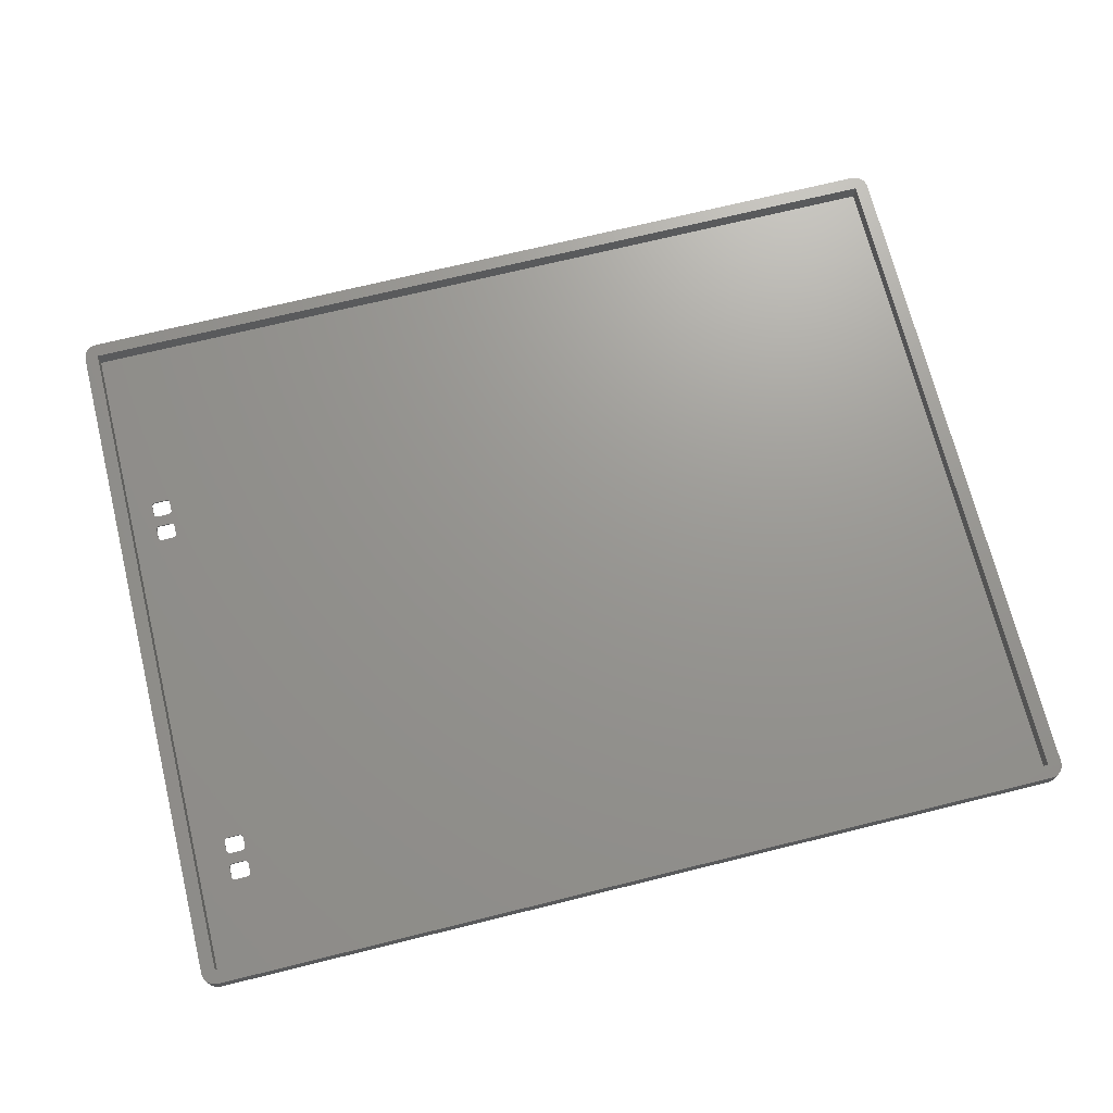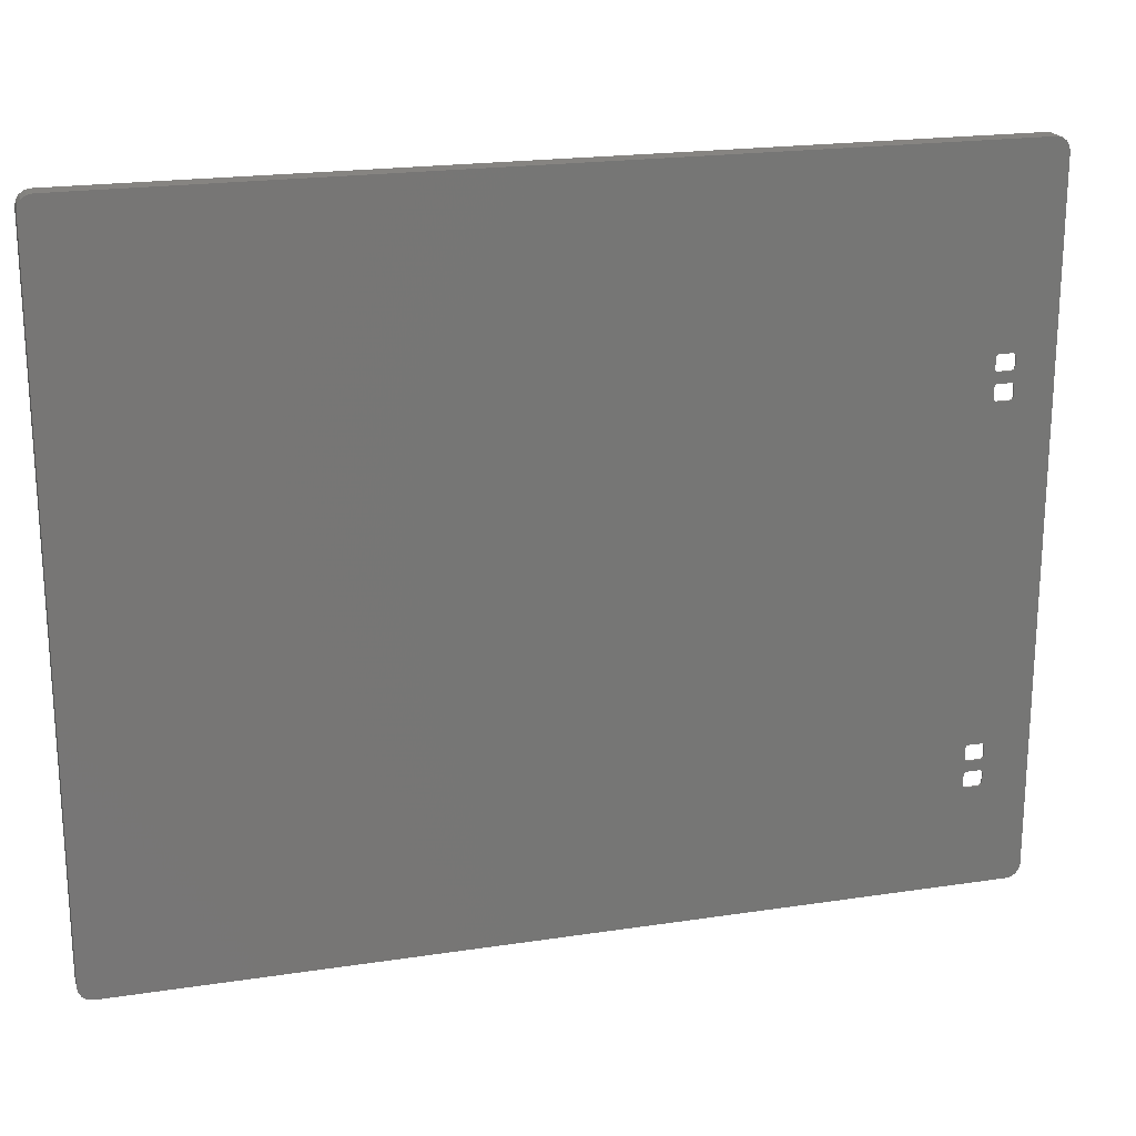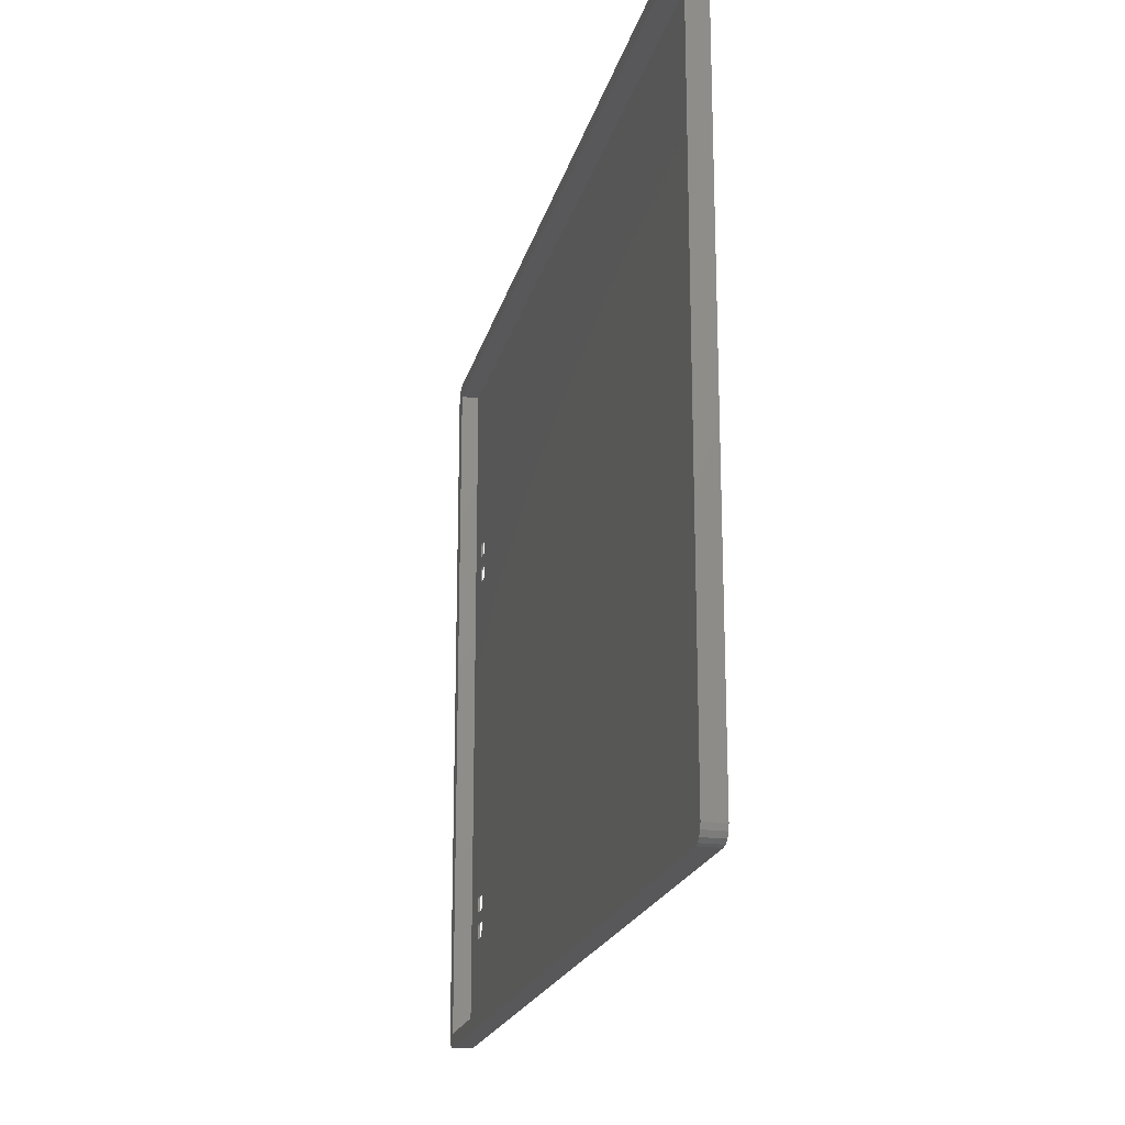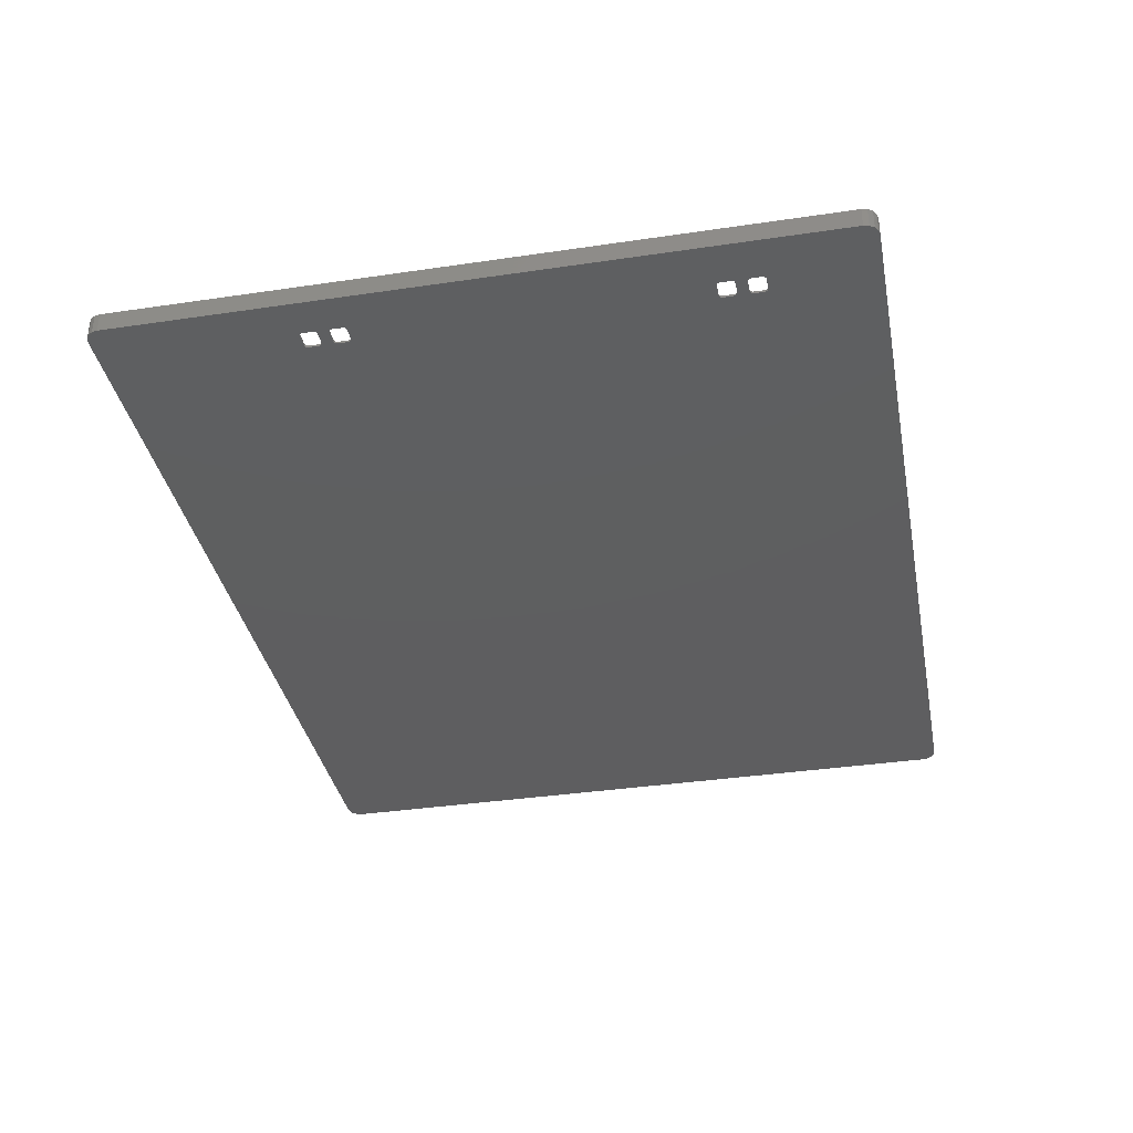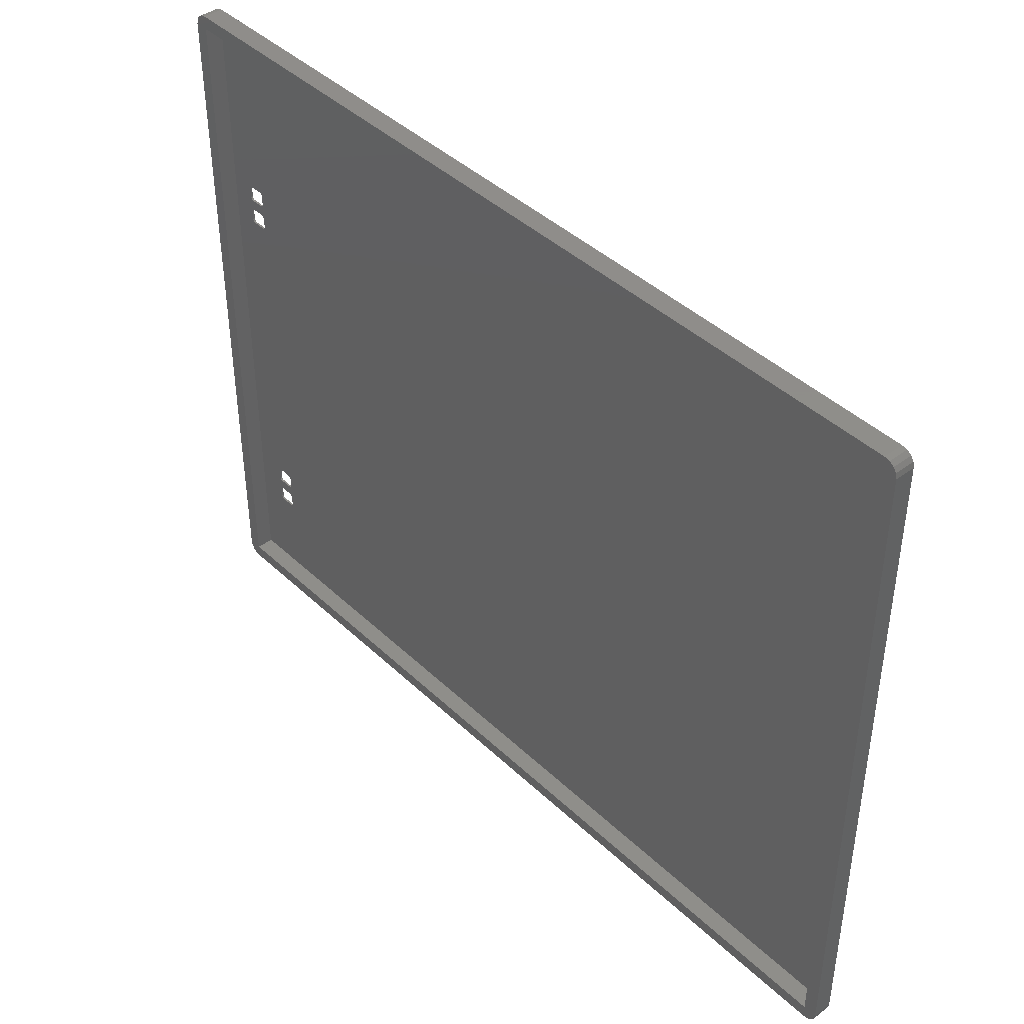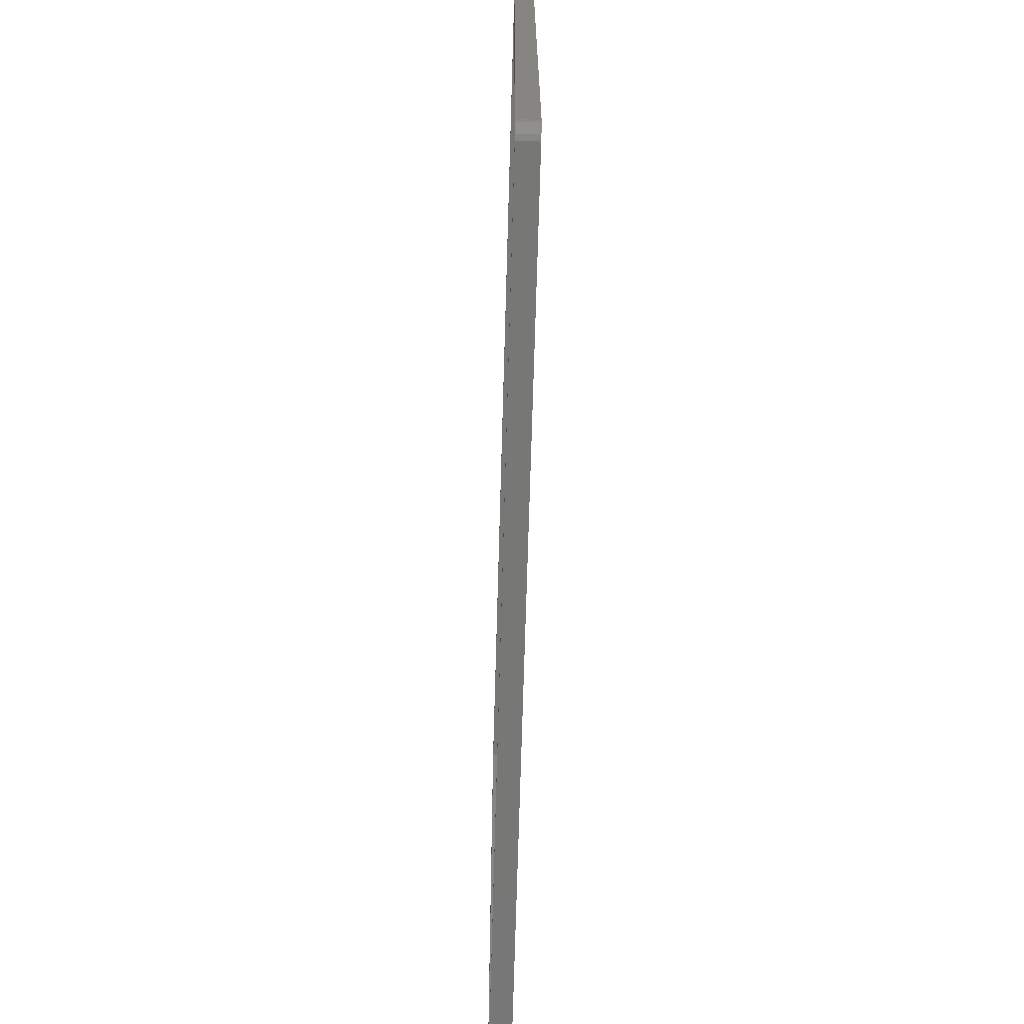
<metadata>
{"format":"stl","ext":"stl","renderer":"f3d","projection":"perspective","resolution":1024,"background":"white","views":[{"elev":70.5,"azim":-13.9,"up":"+Z"},{"elev":20.7,"azim":164.7,"up":"+Y"},{"elev":-20.0,"azim":76.8,"up":"+Y"},{"elev":-36.2,"azim":-79.0,"up":"+Z"},{"elev":42.4,"azim":48.2,"up":"+Y"},{"elev":-69.4,"azim":88.4,"up":"+Y"}]}
</metadata>
<code>
# stl→obj: 208 verts, 428 faces
v 49.29 43.29 0
v 49.08 43.62 1.45
v 49.08 43.62 0
v 49.29 43.29 1.45
v 113.9 94.38 1.45
v 113.7 94.71 0
v 113.7 94.71 1.45
v 113.9 94.38 0
v 113 95 0
v 50 95 1.45
v 113 95 1.45
v 50 95 0
v 113.4 94.92 1.45
v 113.4 94.92 0
v 114 44 1.45
v 114 94 0
v 114 94 1.45
v 114 44 0
v 49.62 94.92 1.45
v 49.62 94.92 0
v 49 44 1.45
v 49 44 0
v 50 43 0
v 113 43 1.45
v 50 43 1.45
v 113 43 0
v 113.7 43.29 1.45
v 113.9 43.62 0
v 113.9 43.62 1.45
v 113.7 43.29 0
v 113.4 43.08 1.45
v 113.4 43.08 0
v 53.18 78.95 0
v 53.2 80.15 0
v 53.2 78.85 0
v 53.18 80.05 0
v 53.13 79.03 0
v 53.13 79.97 0
v 53.05 79.08 0
v 53.05 79.92 0
v 52.95 79.1 0
v 52.95 79.9 0
v 52.05 79.1 0
v 52.05 79.9 0
v 51.95 79.08 0
v 51.95 79.92 0
v 51.87 79.03 0
v 51.87 79.97 0
v 51.82 78.95 0
v 51.82 80.05 0
v 51.8 78.85 0
v 51.8 80.15 0
v 53.18 78.05 0
v 53.2 78.15 0
v 53.55 53.58 0
v 53.13 77.97 0
v 53.05 77.92 0
v 53.45 53.6 0
v 52.95 77.9 0
v 52.55 53.6 0
v 52.05 77.9 0
v 52.45 53.58 0
v 51.95 77.92 0
v 52.37 53.53 0
v 51.87 77.97 0
v 52.32 53.45 0
v 52.3 53.35 0
v 53.68 51.45 0
v 53.7 52.65 0
v 53.7 51.35 0
v 53.68 52.55 0
v 53.63 51.53 0
v 53.63 52.47 0
v 53.55 51.58 0
v 53.55 52.42 0
v 53.45 51.6 0
v 53.45 52.4 0
v 52.55 51.6 0
v 52.55 52.4 0
v 52.45 51.58 0
v 52.45 52.42 0
v 52.37 51.53 0
v 52.37 52.47 0
v 52.32 51.45 0
v 52.32 52.55 0
v 52.3 51.35 0
v 52.3 52.65 0
v 53.7 50.65 0
v 53.68 50.55 0
v 53.63 50.47 0
v 53.55 50.42 0
v 53.45 50.4 0
v 52.3 50.65 0
v 51.82 78.05 0
v 49 94 0
v 51.8 78.15 0
v 52.32 50.55 0
v 52.37 50.47 0
v 52.45 50.42 0
v 52.55 50.4 0
v 53.7 53.35 0
v 53.68 53.45 0
v 53.63 53.53 0
v 53.2 80.85 0
v 53.18 80.95 0
v 53.13 81.03 0
v 53.05 81.08 0
v 52.95 81.1 0
v 52.05 81.1 0
v 51.95 81.08 0
v 51.87 81.03 0
v 51.82 80.95 0
v 51.8 80.85 0
v 49.62 43.08 0
v 49.29 94.71 0
v 49.08 94.38 0
v 49.29 94.71 1.45
v 49.08 94.38 1.45
v 49 94 1.45
v 49.62 43.08 1.45
v 113 94 1.45
v 50 94 1.45
v 50 44 1.45
v 113 44 1.45
v 53.18 80.05 0.15
v 53.2 78.85 0.15
v 53.2 80.15 0.15
v 53.18 78.95 0.15
v 53.13 79.97 0.15
v 53.13 79.03 0.15
v 53.05 79.92 0.15
v 53.05 79.08 0.15
v 52.95 79.9 0.15
v 52.95 79.1 0.15
v 52.05 79.9 0.15
v 52.05 79.1 0.15
v 51.95 79.92 0.15
v 51.95 79.08 0.15
v 51.87 79.97 0.15
v 51.87 79.03 0.15
v 51.82 80.05 0.15
v 51.82 78.95 0.15
v 51.8 80.15 0.15
v 51.8 78.85 0.15
v 53.68 52.55 0.15
v 53.7 51.35 0.15
v 53.7 52.65 0.15
v 53.68 51.45 0.15
v 53.63 52.47 0.15
v 53.63 51.53 0.15
v 53.55 52.42 0.15
v 53.55 51.58 0.15
v 53.45 52.4 0.15
v 53.45 51.6 0.15
v 52.55 52.4 0.15
v 52.55 51.6 0.15
v 52.45 52.42 0.15
v 52.45 51.58 0.15
v 52.37 52.47 0.15
v 52.37 51.53 0.15
v 52.32 52.55 0.15
v 52.32 51.45 0.15
v 52.3 52.65 0.15
v 52.3 51.35 0.15
v 53.18 78.05 0.15
v 113 44 0.15
v 113 94 0.15
v 53.68 53.45 0.15
v 53.7 53.35 0.15
v 53.63 53.53 0.15
v 53.13 77.97 0.15
v 53.2 80.85 0.15
v 53.18 80.95 0.15
v 50 94 0.15
v 53.13 81.03 0.15
v 53.05 81.08 0.15
v 52.95 81.1 0.15
v 52.05 81.1 0.15
v 51.8 80.85 0.15
v 51.8 78.15 0.15
v 51.82 80.95 0.15
v 51.87 81.03 0.15
v 51.95 81.08 0.15
v 53.7 50.65 0.15
v 53.68 50.55 0.15
v 53.63 50.47 0.15
v 50 44 0.15
v 53.55 50.42 0.15
v 53.45 50.4 0.15
v 52.55 50.4 0.15
v 51.82 78.05 0.15
v 52.32 53.45 0.15
v 51.87 77.97 0.15
v 52.3 53.35 0.15
v 52.45 50.42 0.15
v 52.37 50.47 0.15
v 52.32 50.55 0.15
v 52.3 50.65 0.15
v 53.2 78.15 0.15
v 53.55 53.58 0.15
v 53.05 77.92 0.15
v 53.45 53.6 0.15
v 52.95 77.9 0.15
v 52.55 53.6 0.15
v 52.05 77.9 0.15
v 52.45 53.58 0.15
v 51.95 77.92 0.15
v 52.37 53.53 0.15
f 1 2 3
f 2 1 4
f 5 6 7
f 6 5 8
f 9 10 11
f 10 9 12
f 6 13 7
f 13 6 14
f 15 16 17
f 16 15 18
f 12 19 10
f 19 12 20
f 14 11 13
f 11 14 9
f 3 21 22
f 21 3 2
f 23 24 25
f 24 23 26
f 27 28 29
f 28 27 30
f 26 31 24
f 31 26 32
f 33 34 35
f 33 36 34
f 37 36 33
f 37 38 36
f 39 38 37
f 39 40 38
f 41 40 39
f 41 42 40
f 43 42 41
f 43 44 42
f 45 44 43
f 45 46 44
f 47 46 45
f 47 48 46
f 49 48 47
f 49 50 48
f 51 50 49
f 50 51 52
f 9 53 54
f 55 56 53
f 55 57 56
f 58 59 57
f 60 59 58
f 61 60 62
f 63 62 64
f 65 64 66
f 22 66 67
f 60 61 59
f 68 69 70
f 68 71 69
f 72 71 68
f 72 73 71
f 74 73 72
f 74 75 73
f 76 75 74
f 76 77 75
f 78 77 76
f 78 79 77
f 80 79 78
f 80 81 79
f 82 81 80
f 82 83 81
f 84 83 82
f 84 85 83
f 86 85 84
f 85 86 87
f 26 18 28
f 18 26 16
f 26 28 30
f 9 16 26
f 26 30 32
f 16 9 8
f 8 9 6
f 6 9 14
f 70 26 88
f 26 89 88
f 26 90 89
f 23 90 26
f 90 23 91
f 91 23 92
f 22 86 93
f 86 22 87
f 87 22 67
f 62 63 61
f 64 65 63
f 66 94 65
f 66 22 94
f 95 51 96
f 51 95 52
f 94 22 96
f 97 22 93
f 98 22 97
f 99 22 98
f 100 22 99
f 22 100 23
f 92 23 100
f 69 26 70
f 101 26 69
f 102 26 101
f 53 26 102
f 53 102 103
f 53 103 55
f 57 55 58
f 53 9 26
f 35 9 54
f 34 9 35
f 104 9 34
f 105 9 104
f 12 105 106
f 12 106 107
f 95 107 108
f 95 108 109
f 95 109 110
f 105 12 9
f 95 110 111
f 95 111 112
f 95 112 113
f 95 96 22
f 22 23 114
f 52 95 113
f 22 114 1
f 107 95 12
f 22 1 3
f 12 95 20
f 20 95 115
f 115 95 116
f 29 18 15
f 18 29 28
f 20 117 19
f 117 20 115
f 116 117 115
f 117 116 118
f 22 119 95
f 119 22 21
f 114 25 120
f 25 114 23
f 1 120 4
f 120 1 114
f 32 27 31
f 27 32 30
f 95 118 116
f 118 95 119
f 17 8 5
f 8 17 16
f 10 121 11
f 10 122 121
f 19 122 10
f 122 119 123
f 117 122 19
f 21 123 119
f 118 122 117
f 2 123 21
f 122 118 119
f 123 120 25
f 123 4 120
f 123 2 4
f 121 17 5
f 17 121 15
f 121 5 7
f 124 15 121
f 121 7 13
f 15 124 29
f 121 13 11
f 29 124 27
f 27 124 31
f 124 24 31
f 123 24 124
f 24 123 25
f 125 126 127
f 125 128 126
f 129 128 125
f 129 130 128
f 131 130 129
f 131 132 130
f 133 132 131
f 133 134 132
f 135 134 133
f 135 136 134
f 137 136 135
f 137 138 136
f 139 138 137
f 139 140 138
f 141 140 139
f 141 142 140
f 143 142 141
f 142 143 144
f 145 146 147
f 145 148 146
f 149 148 145
f 149 150 148
f 151 150 149
f 151 152 150
f 153 152 151
f 153 154 152
f 155 154 153
f 155 156 154
f 157 156 155
f 157 158 156
f 159 158 157
f 159 160 158
f 161 160 159
f 161 162 160
f 163 162 161
f 162 163 164
f 165 166 167
f 166 168 169
f 166 165 168
f 168 165 170
f 171 170 165
f 127 167 172
f 167 173 172
f 174 173 167
f 173 174 175
f 175 174 176
f 176 174 177
f 177 174 178
f 174 143 179
f 143 174 144
f 144 174 180
f 181 174 179
f 182 174 181
f 183 174 182
f 178 174 183
f 147 166 169
f 146 166 147
f 184 166 146
f 185 166 184
f 186 166 185
f 187 186 188
f 187 188 189
f 187 189 190
f 191 192 193
f 192 191 194
f 187 194 191
f 187 191 180
f 187 180 174
f 186 187 166
f 195 187 190
f 196 187 195
f 197 187 196
f 198 187 197
f 194 187 198
f 126 167 127
f 199 167 126
f 165 167 199
f 170 171 200
f 201 200 171
f 200 201 202
f 203 202 201
f 203 204 202
f 205 204 203
f 204 205 206
f 207 206 205
f 206 207 208
f 194 164 163
f 194 198 164
f 208 193 192
f 193 208 207
f 166 121 167
f 121 166 124
f 174 121 122
f 121 174 167
f 123 174 122
f 174 123 187
f 166 123 124
f 123 166 187
f 74 150 152
f 150 74 72
f 68 150 72
f 150 68 148
f 70 148 68
f 148 70 146
f 88 146 70
f 146 88 184
f 89 184 88
f 184 89 185
f 90 185 89
f 185 90 186
f 90 188 186
f 188 90 91
f 91 189 188
f 189 91 92
f 92 190 189
f 190 92 100
f 100 195 190
f 195 100 99
f 99 196 195
f 196 99 98
f 196 97 197
f 97 196 98
f 197 93 198
f 93 197 97
f 198 86 164
f 86 198 93
f 164 84 162
f 84 164 86
f 162 82 160
f 82 162 84
f 82 158 160
f 158 82 80
f 80 156 158
f 156 80 78
f 78 154 156
f 154 78 76
f 76 152 154
f 152 76 74
f 55 170 200
f 170 55 103
f 102 170 103
f 170 102 168
f 101 168 102
f 168 101 169
f 69 169 101
f 169 69 147
f 71 147 69
f 147 71 145
f 73 145 71
f 145 73 149
f 73 151 149
f 151 73 75
f 75 153 151
f 153 75 77
f 77 155 153
f 155 77 79
f 79 157 155
f 157 79 81
f 81 159 157
f 159 81 83
f 159 85 161
f 85 159 83
f 161 87 163
f 87 161 85
f 163 67 194
f 67 163 87
f 194 66 192
f 66 194 67
f 192 64 208
f 64 192 66
f 64 206 208
f 206 64 62
f 62 204 206
f 204 62 60
f 60 202 204
f 202 60 58
f 58 200 202
f 200 58 55
f 39 130 132
f 130 39 37
f 33 130 37
f 130 33 128
f 35 128 33
f 128 35 126
f 54 126 35
f 126 54 199
f 53 199 54
f 199 53 165
f 56 165 53
f 165 56 171
f 56 201 171
f 201 56 57
f 57 203 201
f 203 57 59
f 59 205 203
f 205 59 61
f 61 207 205
f 207 61 63
f 63 193 207
f 193 63 65
f 193 94 191
f 94 193 65
f 191 96 180
f 96 191 94
f 180 51 144
f 51 180 96
f 144 49 142
f 49 144 51
f 142 47 140
f 47 142 49
f 47 138 140
f 138 47 45
f 45 136 138
f 136 45 43
f 43 134 136
f 134 43 41
f 41 132 134
f 132 41 39
f 107 175 176
f 175 107 106
f 105 175 106
f 175 105 173
f 104 173 105
f 173 104 172
f 34 172 104
f 172 34 127
f 36 127 34
f 127 36 125
f 38 125 36
f 125 38 129
f 38 131 129
f 131 38 40
f 40 133 131
f 133 40 42
f 42 135 133
f 135 42 44
f 44 137 135
f 137 44 46
f 46 139 137
f 139 46 48
f 139 50 141
f 50 139 48
f 141 52 143
f 52 141 50
f 143 113 179
f 113 143 52
f 179 112 181
f 112 179 113
f 181 111 182
f 111 181 112
f 111 183 182
f 183 111 110
f 110 178 183
f 178 110 109
f 109 177 178
f 177 109 108
f 108 176 177
f 176 108 107

</code>
